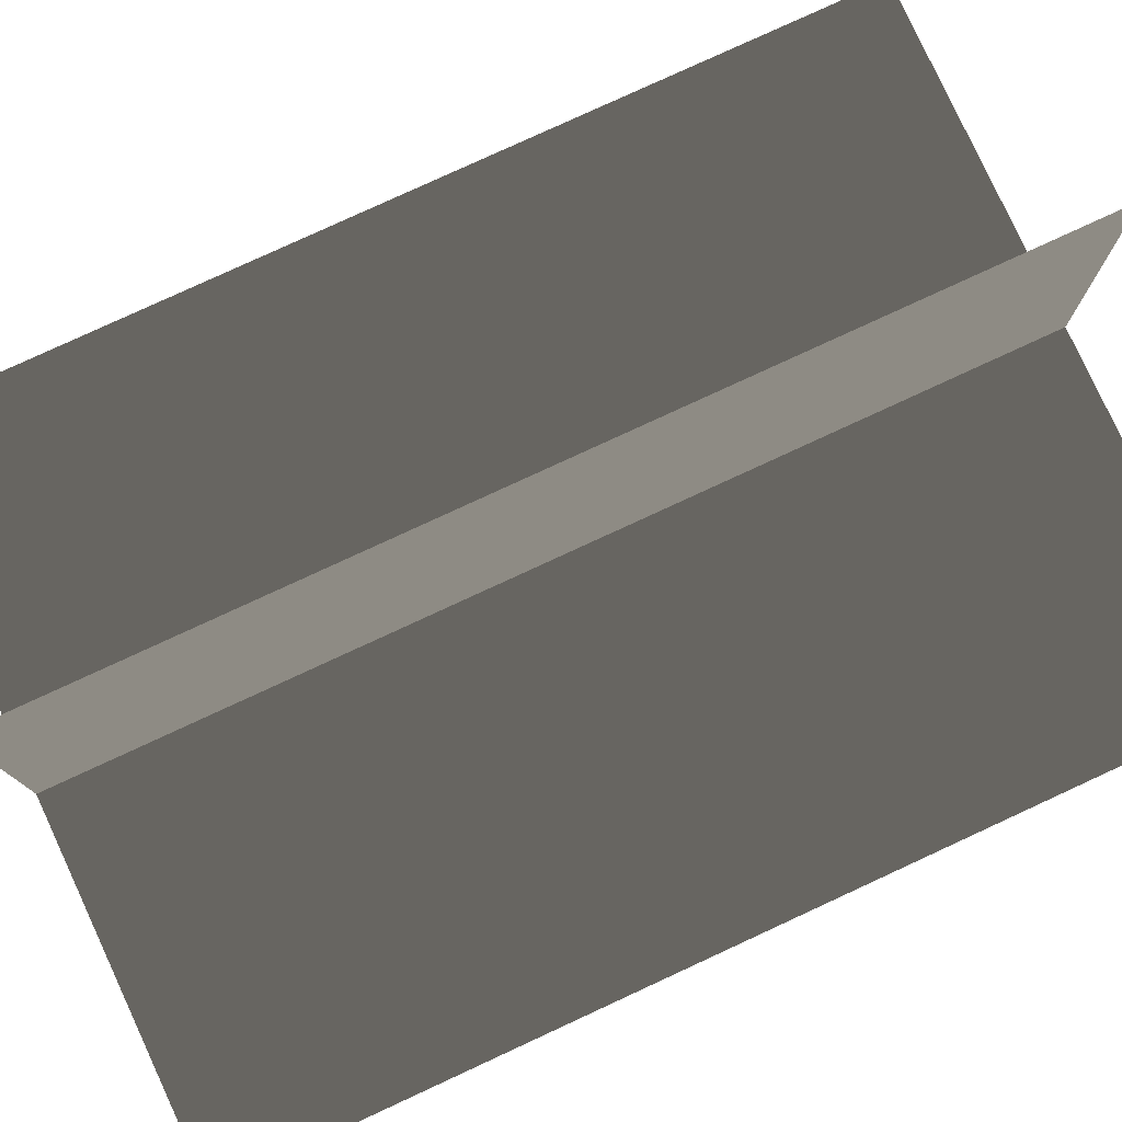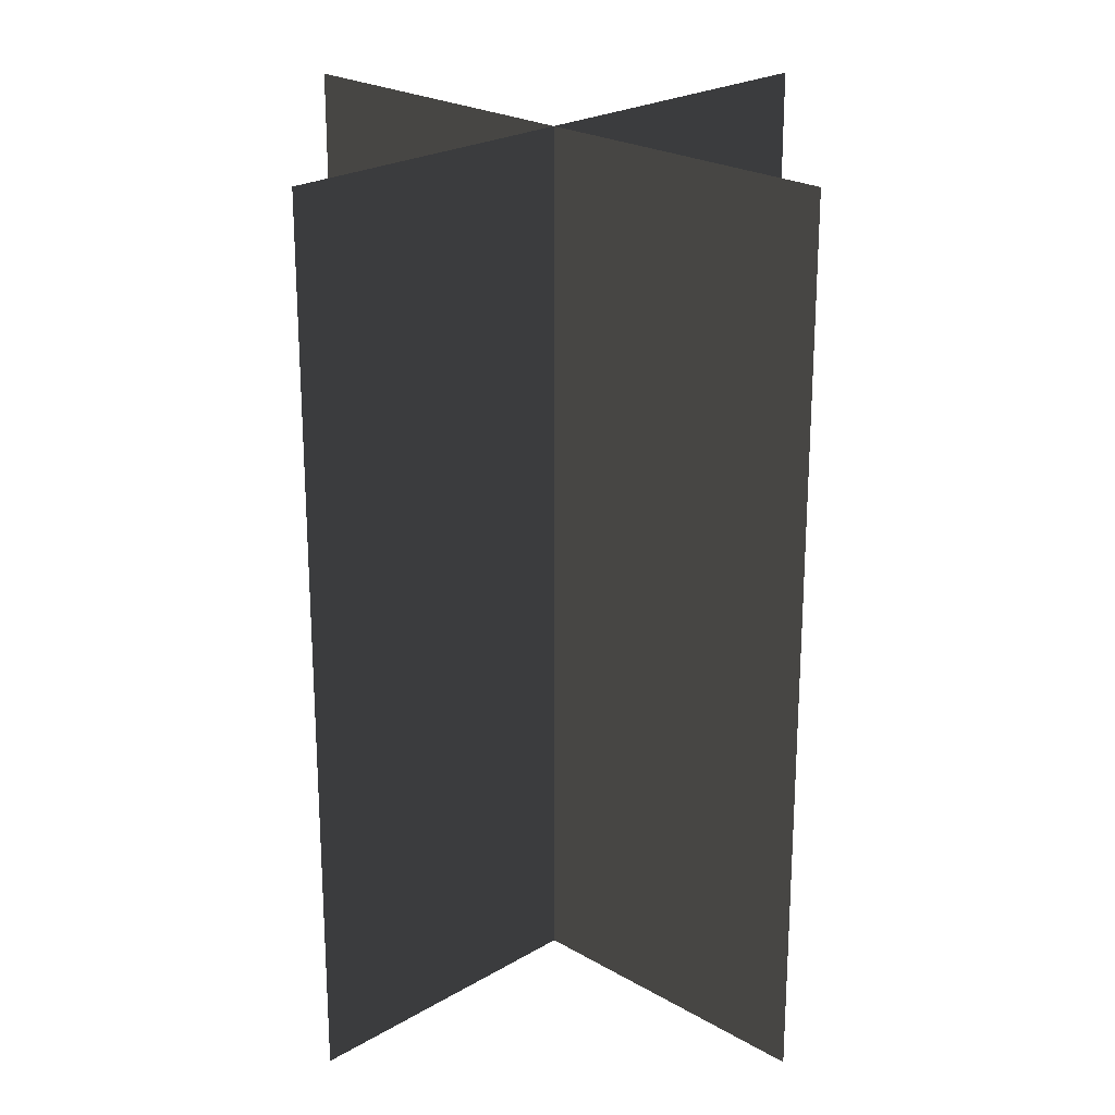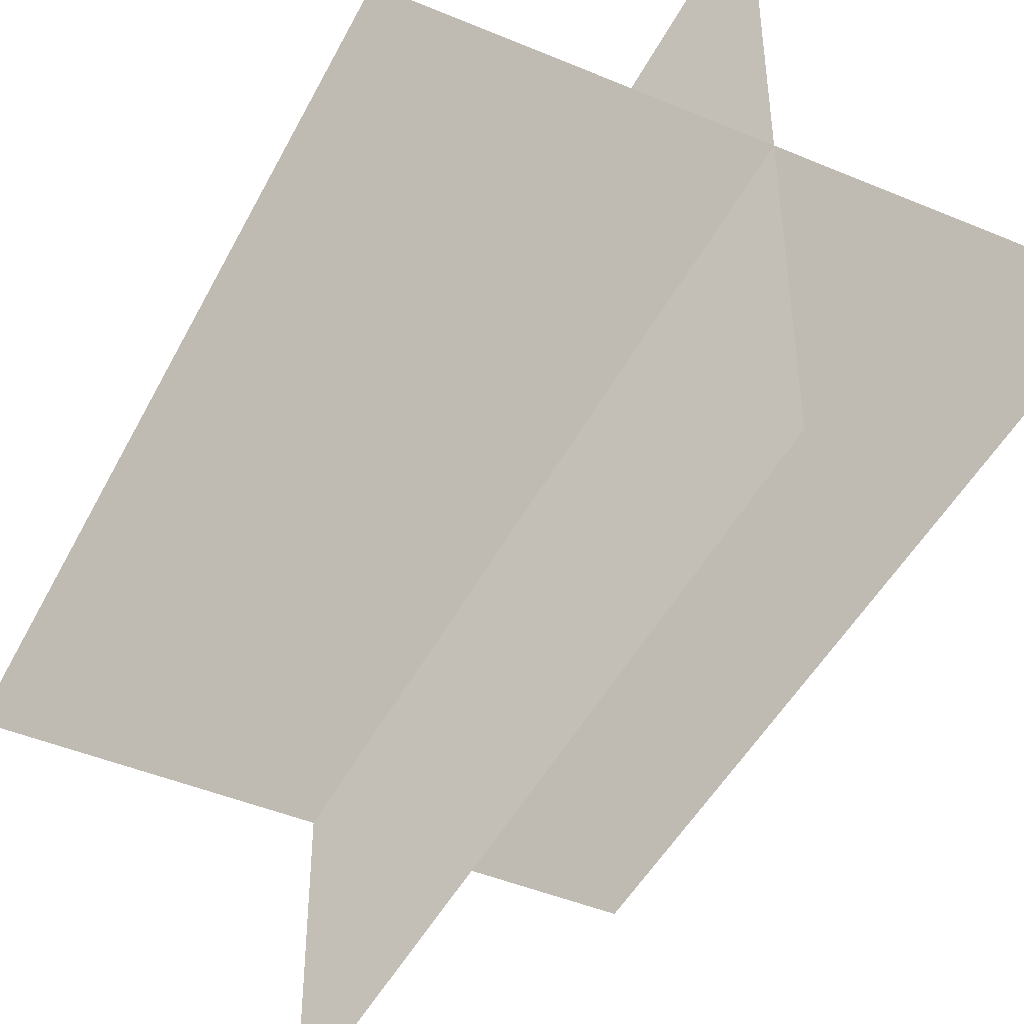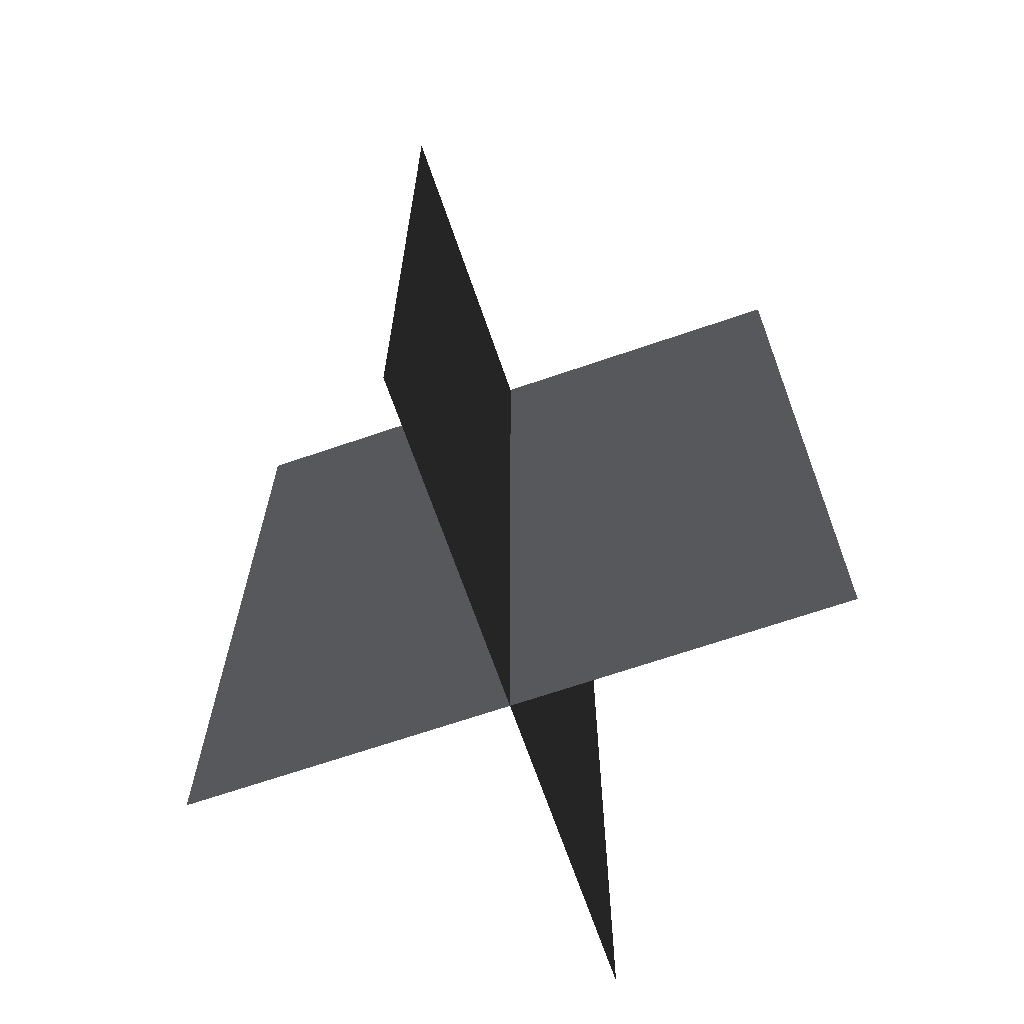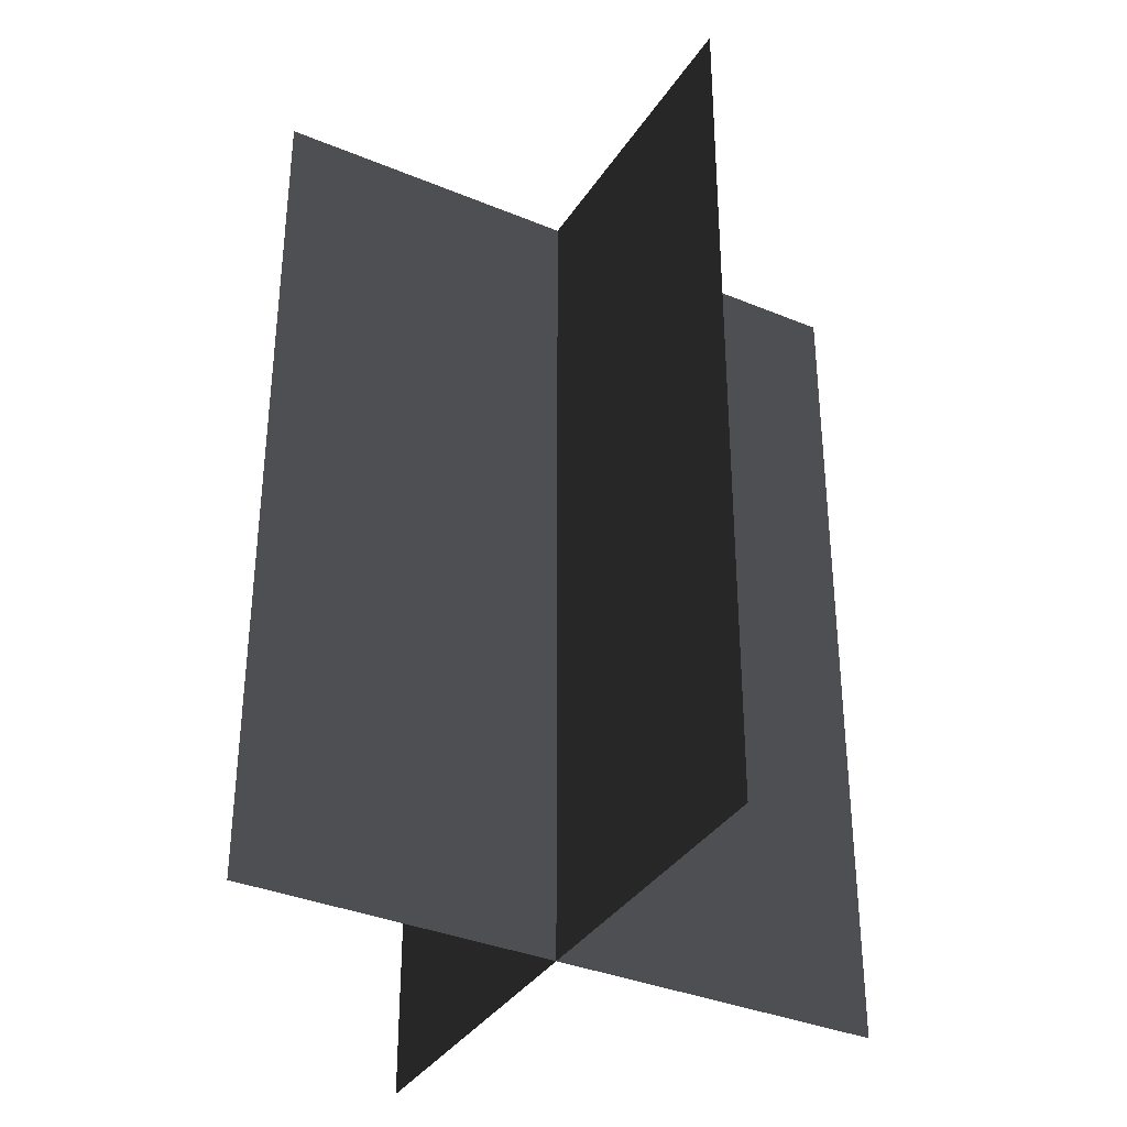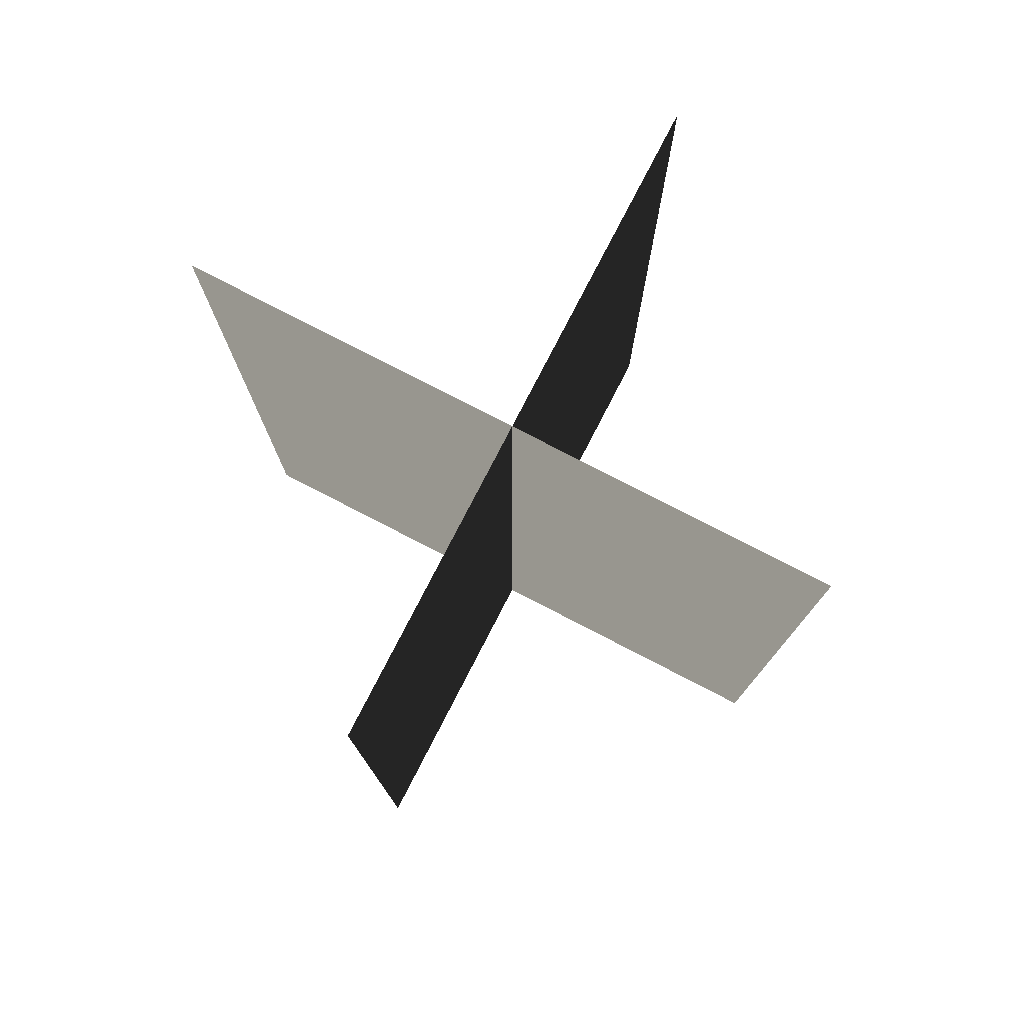
<metadata>
{"format":"obj","ext":"obj","renderer":"f3d","projection":"perspective","resolution":1024,"background":"white","views":[{"elev":79.2,"azim":-114.8,"up":"+Y"},{"elev":23.1,"azim":44.8,"up":"+Z"},{"elev":-45.7,"azim":-25.8,"up":"+Y"},{"elev":-67.8,"azim":-161.0,"up":"+Z"},{"elev":-35.6,"azim":61.3,"up":"+Z"},{"elev":78.4,"azim":27.3,"up":"+Z"}]}
</metadata>
<code>
v 0.005385 0.1548 1.722e-06
v 0.005385 0.1548 0.4323
v 0.005386 -0.1631 1.68e-06
v 0.005386 -0.1631 0.4323
v -0.1562 -0.009192 1.7e-06
v -0.1562 -0.009192 0.4323
v 0.1617 -0.009193 1.7e-06
v 0.1617 -0.009193 0.4323
g Palm_Tree_22750_972
f 1 3 2
f 2 3 4
f 5 7 6
f 6 7 8

</code>
